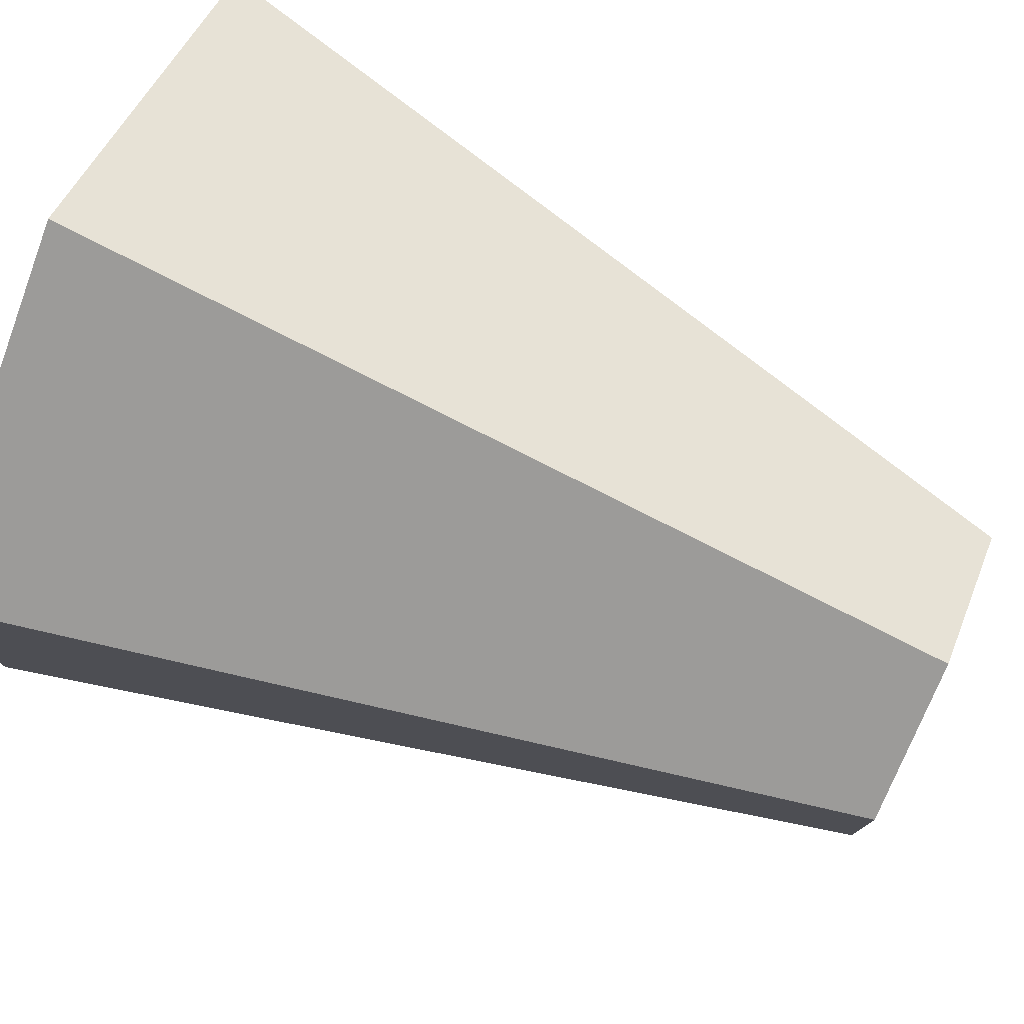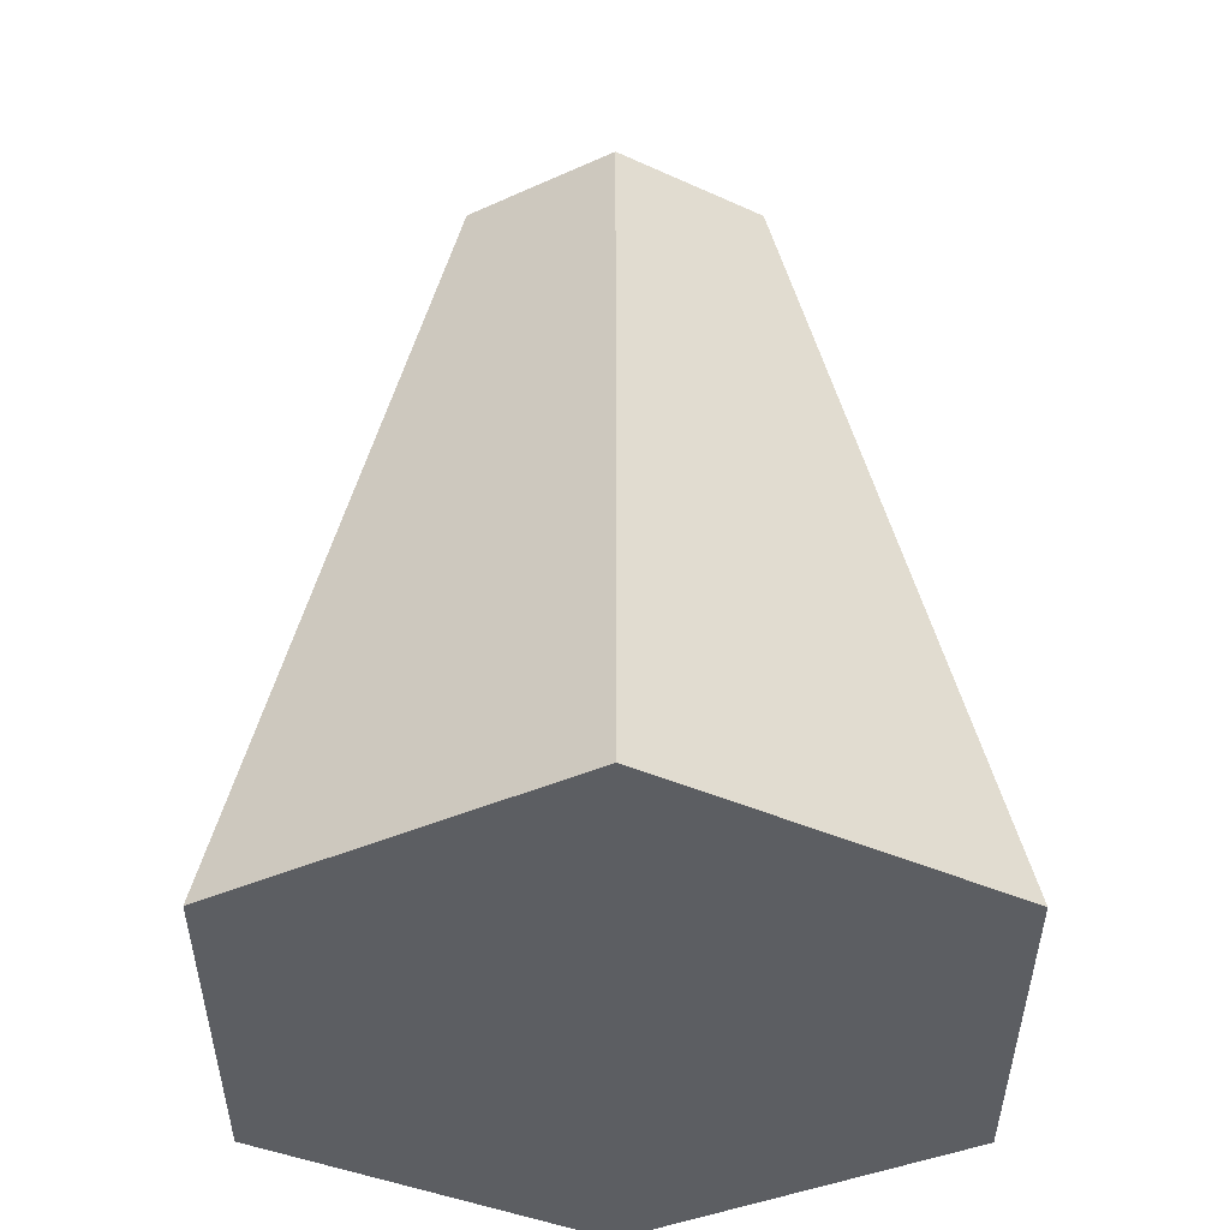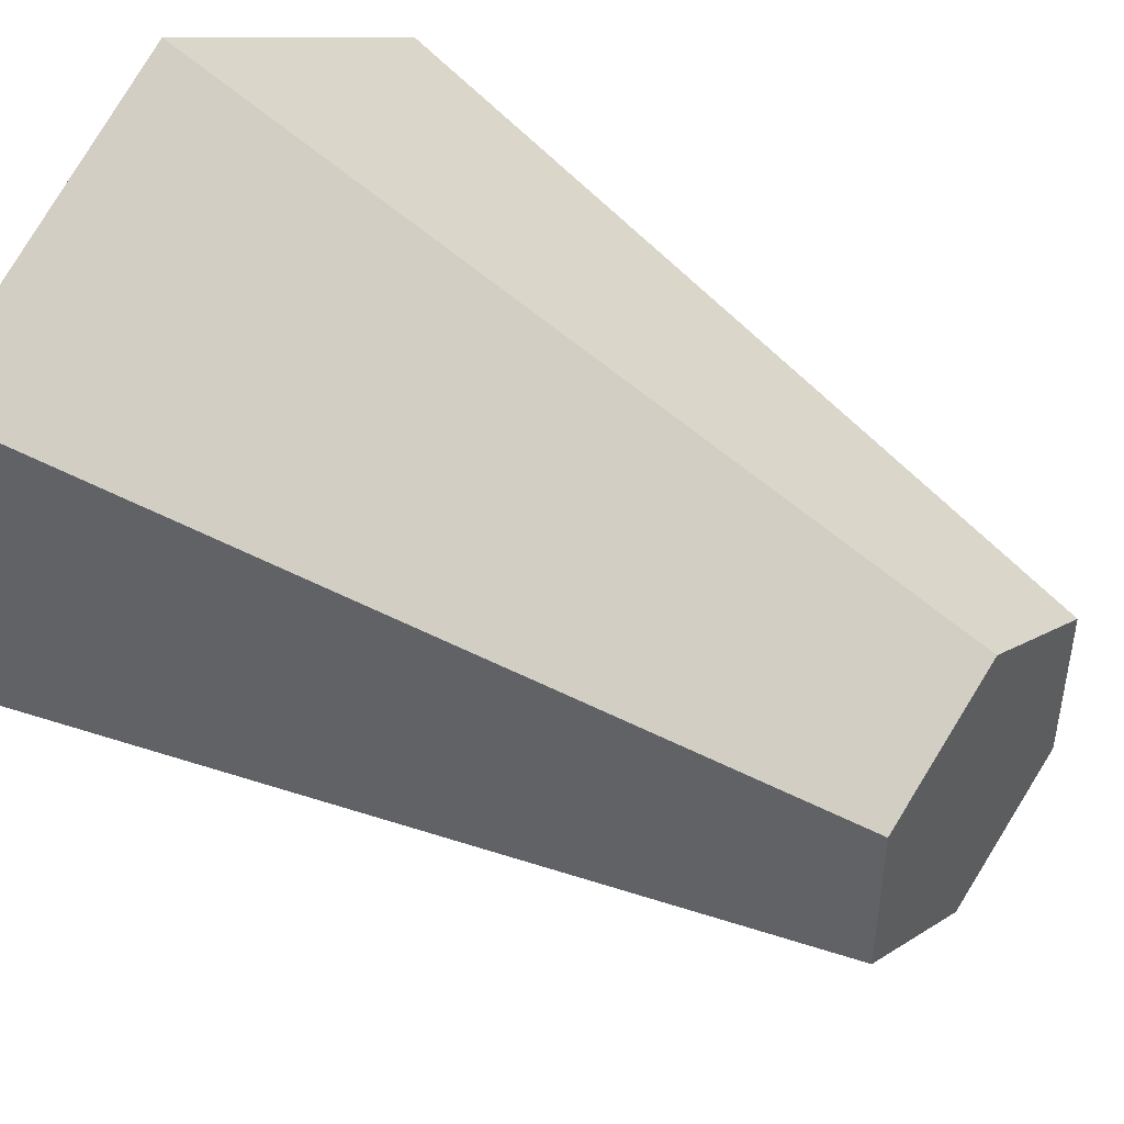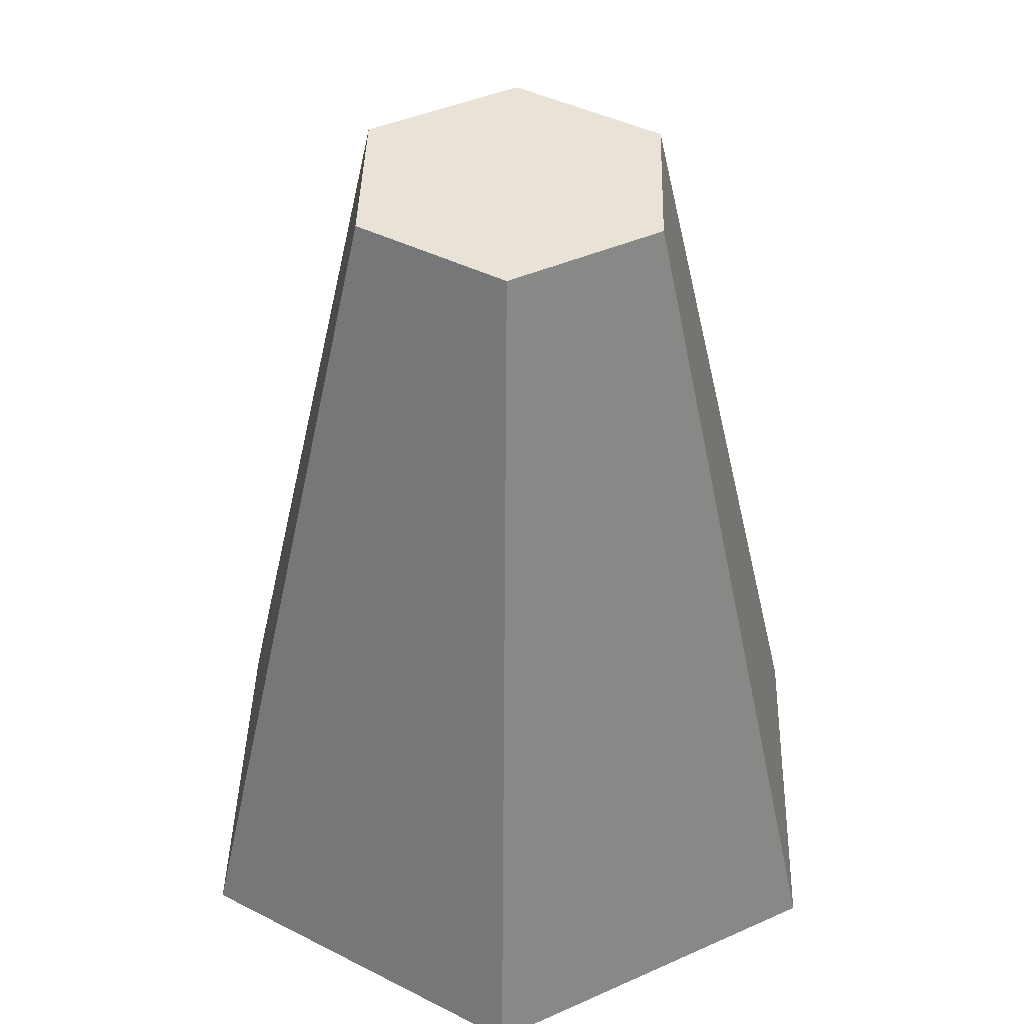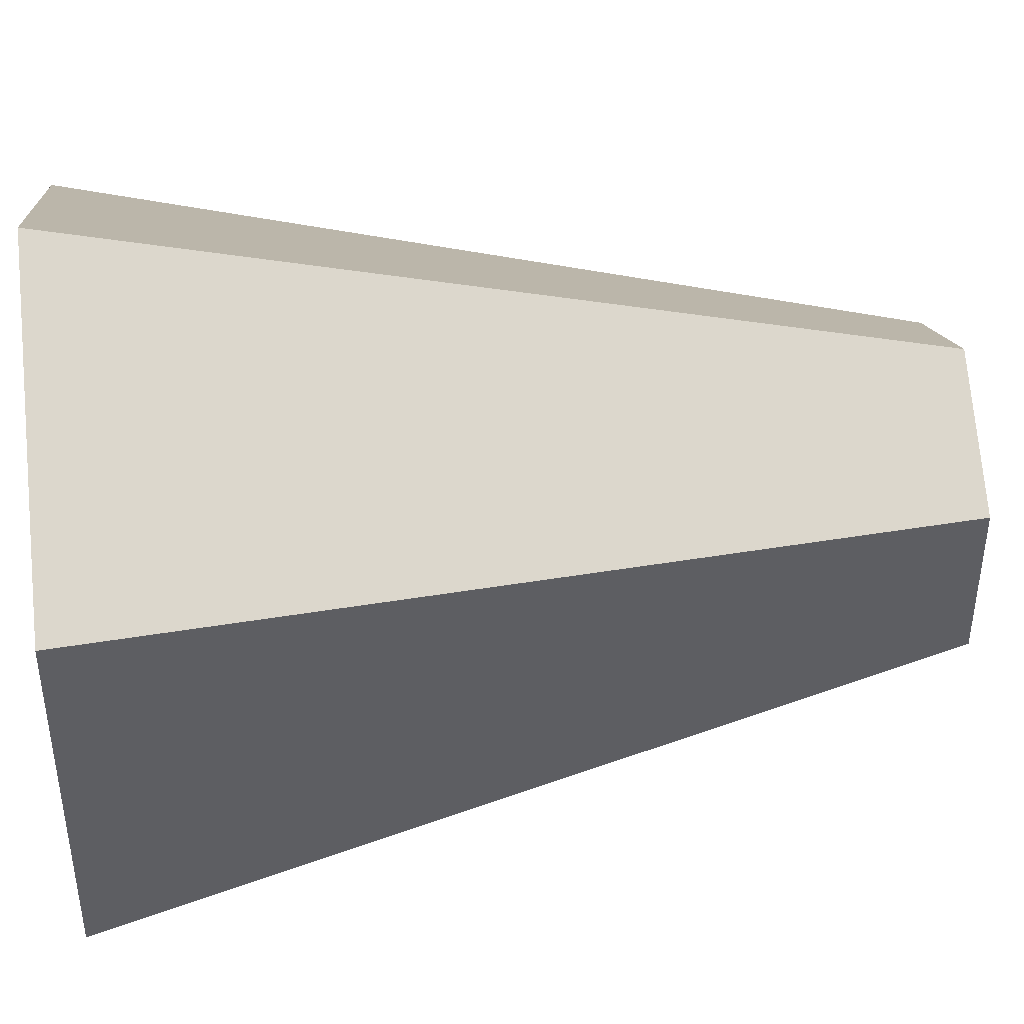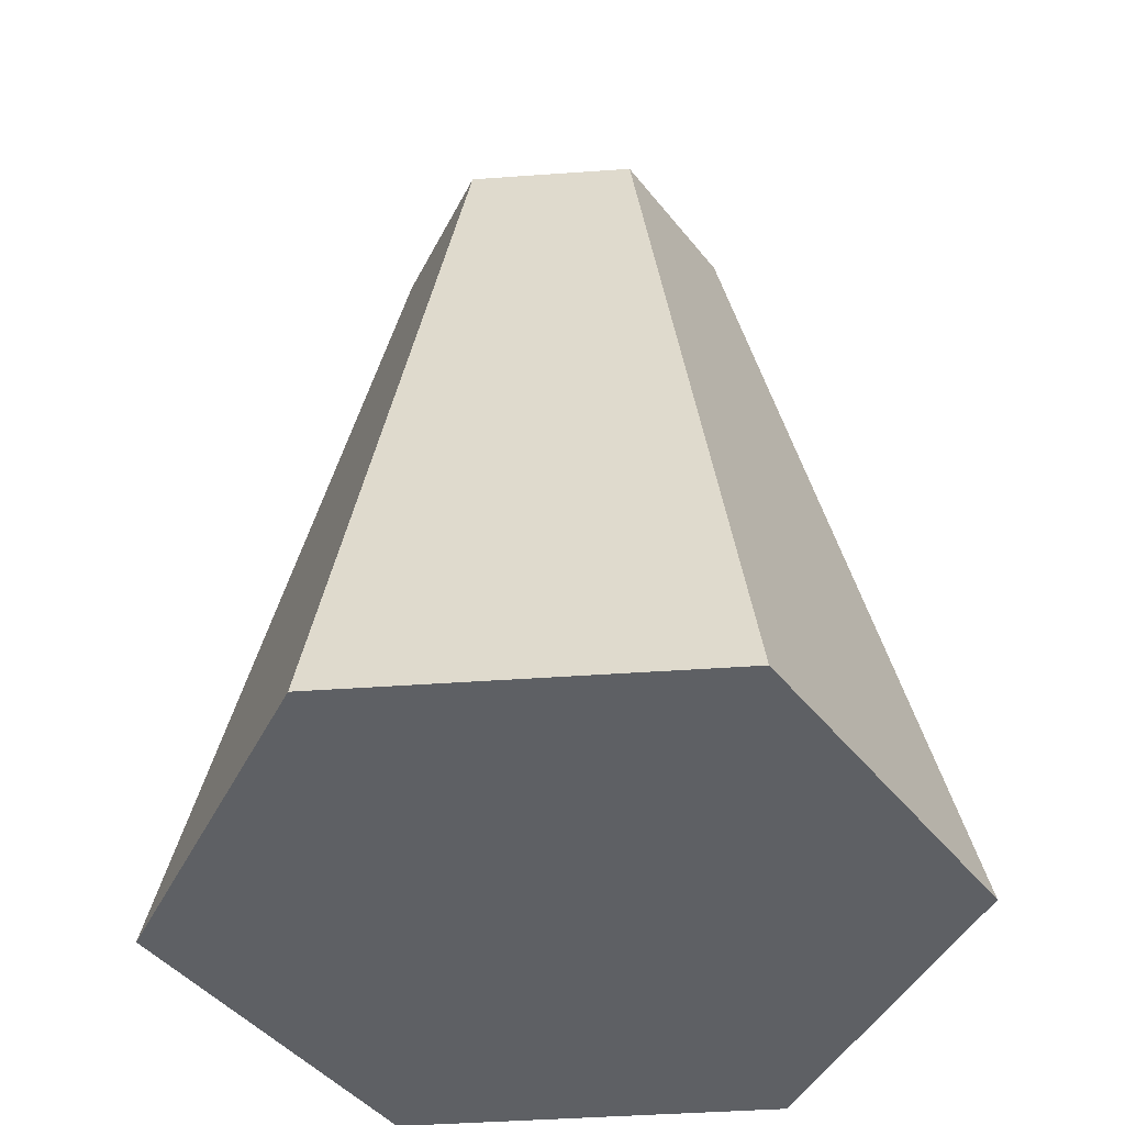
<metadata>
{"format":"obj","ext":"obj","renderer":"f3d","projection":"perspective","resolution":1024,"background":"white","views":[{"elev":77.9,"azim":114.0,"up":"+Z"},{"elev":-38.2,"azim":0.1,"up":"+Y"},{"elev":46.2,"azim":127.4,"up":"+Z"},{"elev":41.6,"azim":121.9,"up":"+Y"},{"elev":42.6,"azim":83.8,"up":"+Z"},{"elev":-43.1,"azim":-24.9,"up":"+Y"}]}
</metadata>
<code>
v 6.264 10.5 3.471
v 6.273 10.5 5.513
v 8.51 0 6.792
v 8.49 0 2.173
v 6.273 10.5 5.513
v 4.509 10.5 6.542
v 4.521 0 9.119
v 8.51 0 6.792
v 4.509 10.5 6.542
v 2.736 10.5 5.529
v 0.5103 0 6.827
v 4.521 0 9.119
v 2.736 10.5 5.529
v 2.727 10.5 3.487
v 0.4898 0 2.208
v 0.5103 0 6.827
v 2.727 10.5 3.487
v 4.491 10.5 2.458
v 4.479 0 -0.1188
v 0.4898 0 2.208
v 4.491 10.5 2.458
v 6.264 10.5 3.471
v 8.49 0 2.173
v 4.479 0 -0.1188
v 6.273 10.5 5.513
v 6.264 10.5 3.471
v 4.491 10.5 2.458
v 2.727 10.5 3.487
v 2.736 10.5 5.529
v 4.509 10.5 6.542
v 4.479 0 -0.1188
v 8.49 0 2.173
v 8.51 0 6.792
v 4.521 0 9.119
v 0.5103 0 6.827
v 0.4898 0 2.208
g 3b55e90a-e33f-11ea-b001-54bf646e7e1f
f 1 2 4
f 4 2 3
g 3b561024-e33f-11ea-a066-54bf646e7e1f
f 5 6 8
f 8 6 7
g 3b56373a-e33f-11ea-bc55-54bf646e7e1f
f 9 10 12
f 12 10 11
g 3b565e48-e33f-11ea-8d87-54bf646e7e1f
f 13 14 16
f 16 14 15
g 3b568552-e33f-11ea-933d-54bf646e7e1f
f 17 18 20
f 20 18 19
g 3b56ac6c-e33f-11ea-9203-54bf646e7e1f
f 21 22 24
f 24 22 23
g 3b56d380-e33f-11ea-ae14-54bf646e7e1f
f 25 26 30
f 30 26 27
f 30 27 29
f 29 27 28
g 3b57219c-e33f-11ea-93c7-54bf646e7e1f
f 32 34 31
f 31 34 35
f 31 35 36
f 32 33 34

</code>
